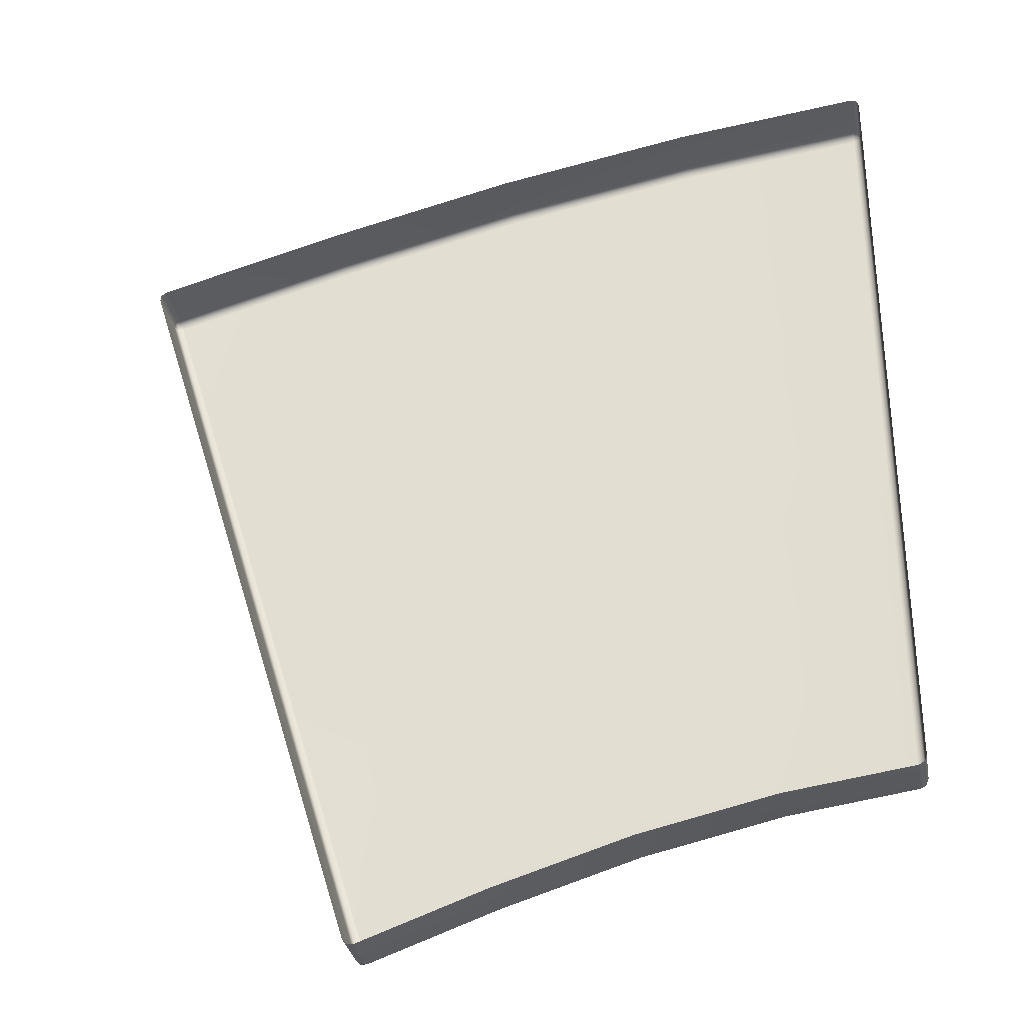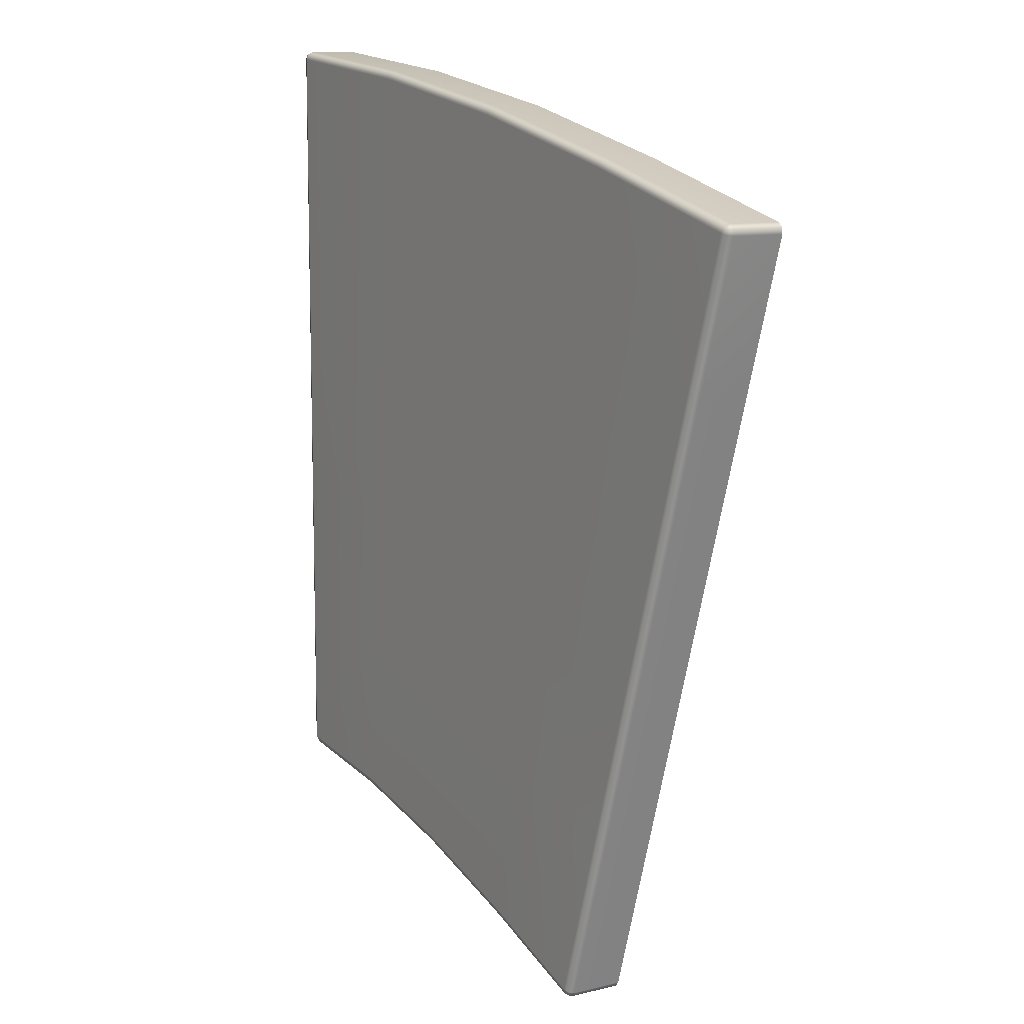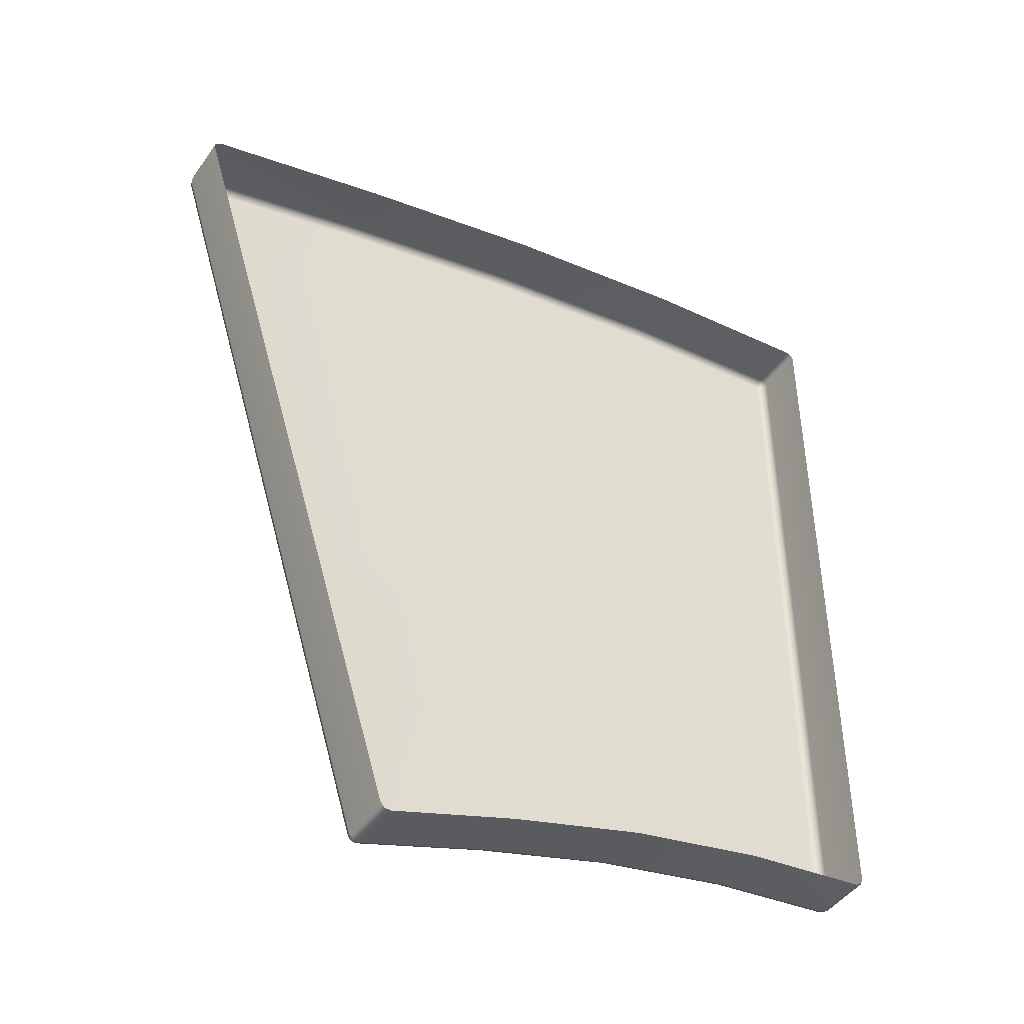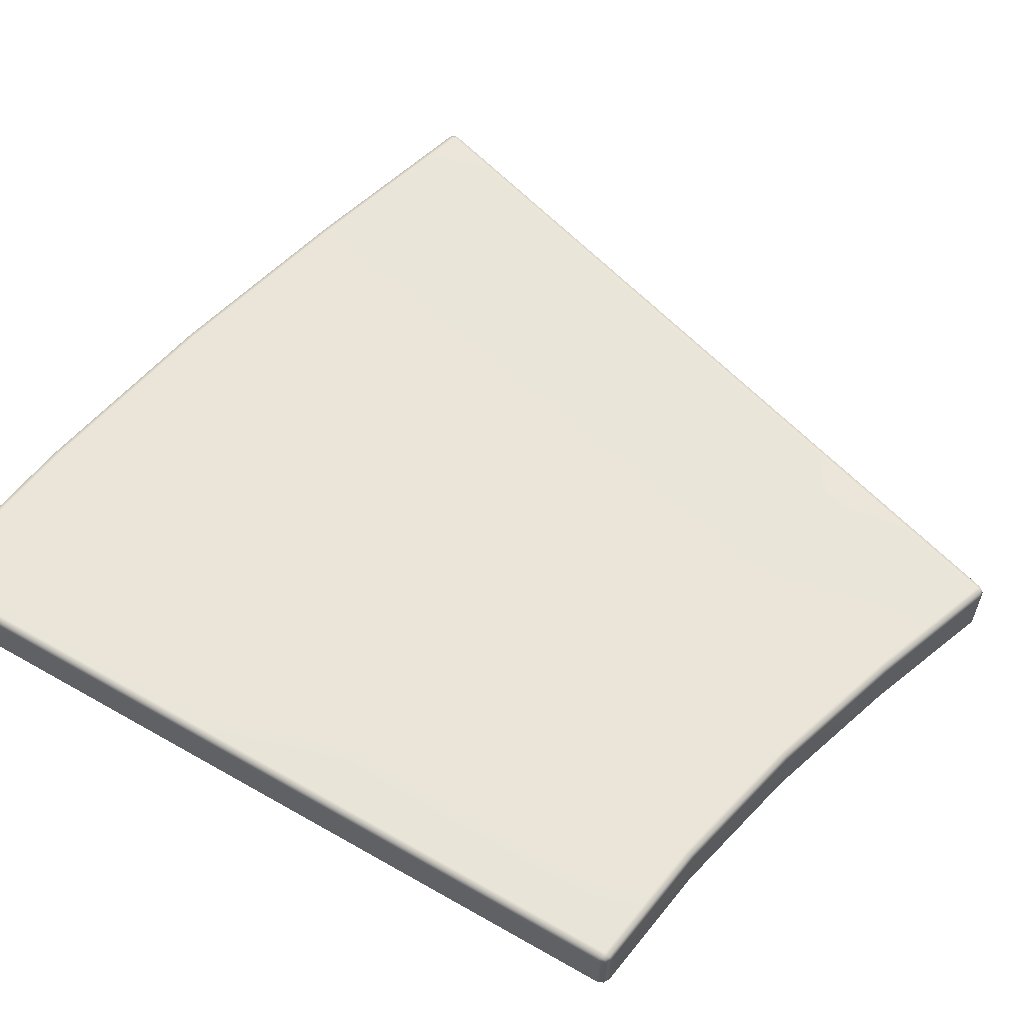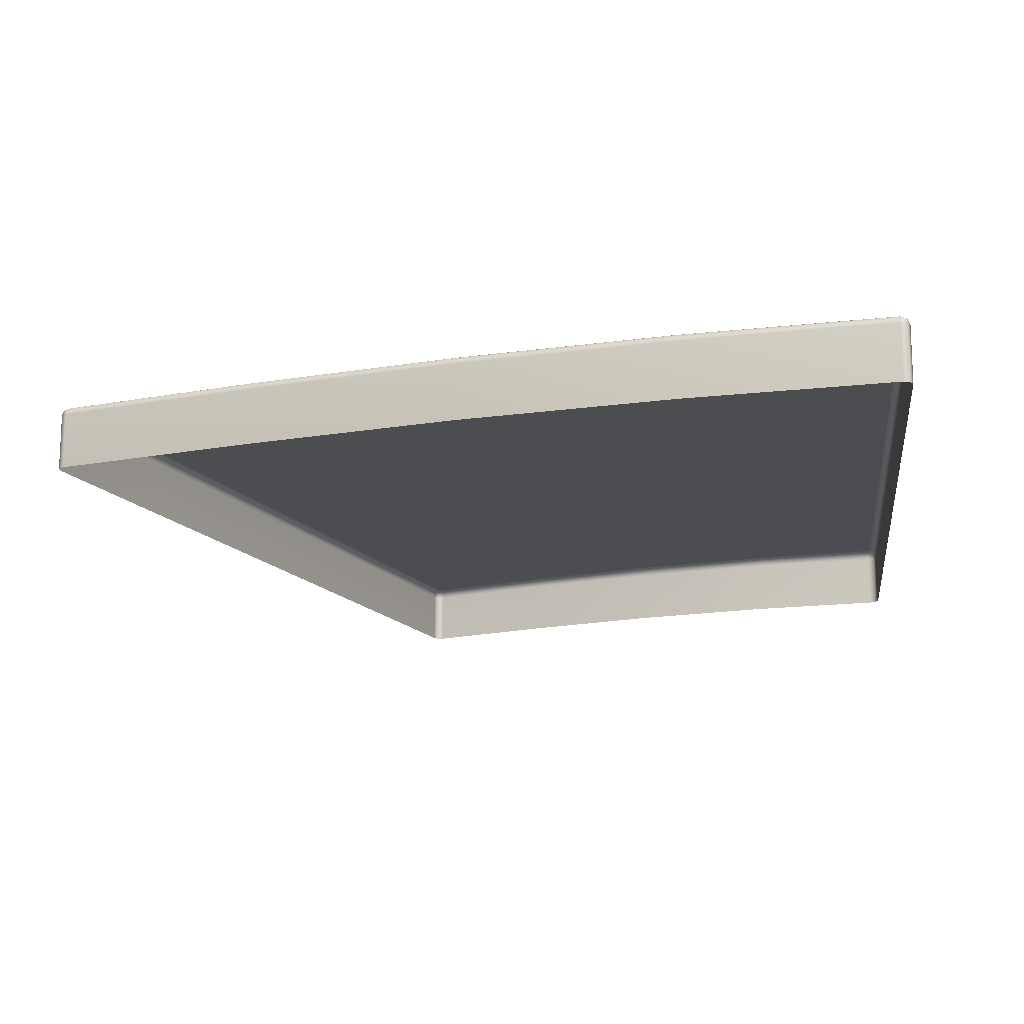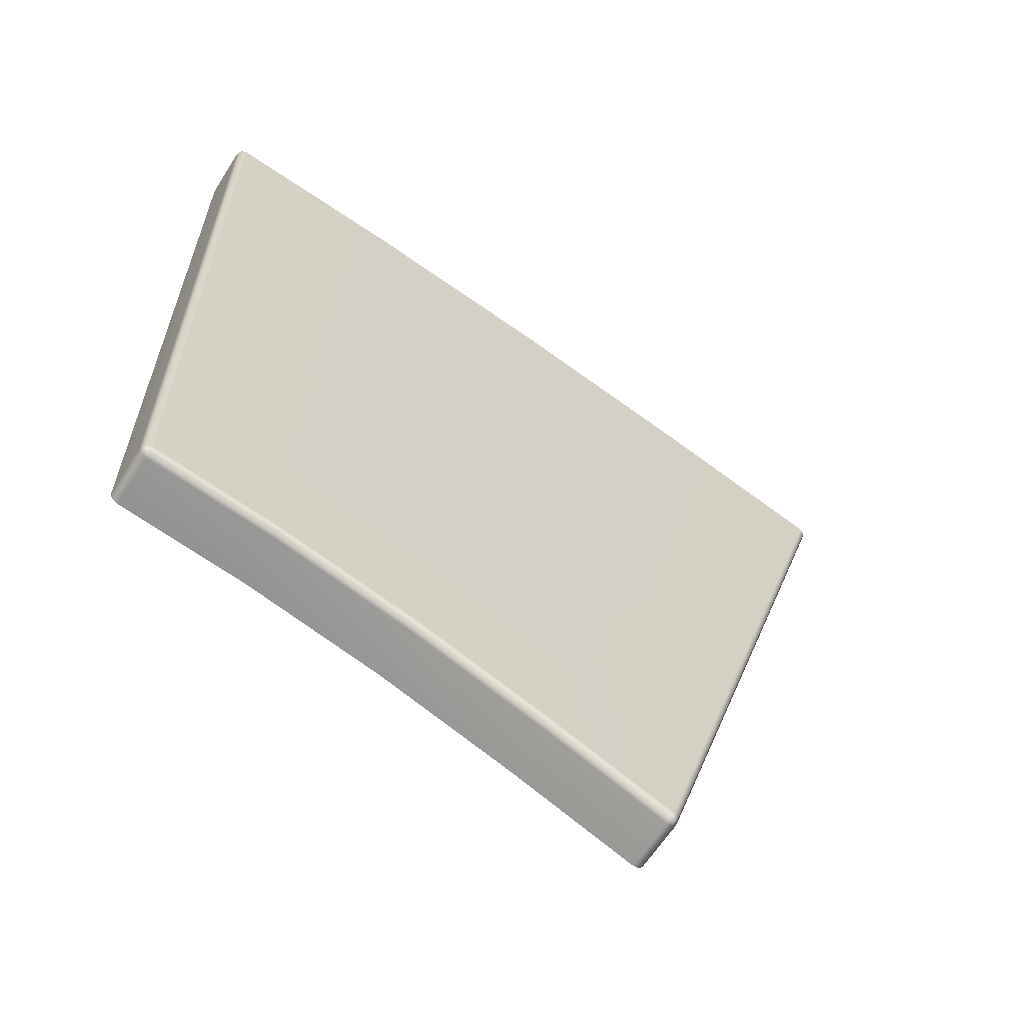
<metadata>
{"format":"obj","ext":"obj","renderer":"f3d","projection":"perspective","resolution":1024,"background":"white","views":[{"elev":-31.8,"azim":10.5,"up":"+Z"},{"elev":10.2,"azim":-122.3,"up":"+Z"},{"elev":-45.7,"azim":-33.2,"up":"+Z"},{"elev":58.9,"azim":120.5,"up":"+Y"},{"elev":-15.6,"azim":6.8,"up":"+Y"},{"elev":-62.7,"azim":147.6,"up":"+Z"}]}
</metadata>
<code>
g ENV_SY01_SPEED_Loop_Vinyl_Start_MO
v -8.926 9.493 28.88
v -8.926 8.633 28.88
v -8.857 8.633 28.8
v -8.857 9.493 28.8
v -8.887 9.592 28.9
v -8.846 9.574 28.83
v -8.765 9.592 28.84
v -8.857 9.493 28.8
v -8.753 9.493 28.8
v -6.676 9.592 29.59
v -8.753 8.633 28.8
v -8.857 8.633 28.8
v -6.663 8.633 29.55
v -6.663 9.493 29.55
v -4.447 9.592 30.28
v -4.436 8.633 30.24
v -4.436 9.493 30.24
v -2.185 9.592 30.78
v -2.177 8.633 30.74
v -2.177 9.493 30.74
v -0.09166 9.592 31.07
v -0.09098 8.633 31.03
v -0.09098 9.493 31.03
v -8.794 9.632 28.93
v -9.644 9.592 31.33
v -8.887 9.592 28.9
v -9.551 9.632 31.36
v -6.707 9.632 29.68
v -7.265 9.632 32.13
v -8.887 9.592 28.9
v -9.644 9.592 31.33
v -9.683 9.493 31.32
v -8.926 9.493 28.88
v -9.683 8.633 31.32
v -8.926 8.633 28.88
v 0.04756 9.493 44.12
v 0.04756 8.633 44.12
v 0.005662 8.633 44.21
v 0.005662 9.493 44.21
v 0.006338 9.592 44.12
v -0.01191 9.574 44.19
v -0.09166 9.592 44.2
v 0.005662 9.493 44.21
v -0.09166 9.493 44.24
v -3.173 9.592 43.83
v -0.09166 8.633 44.24
v 0.005662 8.633 44.21
v -3.179 8.633 43.87
v -3.179 9.493 43.87
v -6.43 9.592 43.24
v -6.439 8.633 43.28
v -6.439 9.493 43.28
v -9.657 9.592 42.46
v -9.667 8.633 42.5
v -9.667 9.493 42.5
v -12.75 8.633 41.66
v -12.74 9.592 41.62
v -12.75 9.493 41.66
v -12.84 8.633 41.59
v -12.84 9.493 41.59
v -12.82 9.574 41.58
v -12.81 9.592 41.5
v -12.84 9.493 41.59
v -12.85 9.493 41.49
v -12.85 8.633 41.49
v -12.84 8.633 41.59
v -0.09234 9.632 44.1
v 0.007014 9.591 41.59
v 0.006338 9.592 44.12
v -0.09166 9.632 41.58
v -2.975 9.632 41.22
v -3.158 9.632 43.73
v 0.006338 9.592 44.12
v 0.007014 9.591 41.59
v 0.04756 9.492 41.6
v 0.04756 9.493 44.12
v 0.04756 8.633 41.6
v 0.04756 8.633 44.12
v -0.09098 9.493 31.03
v -0.09098 8.633 31.03
v 0.008365 8.633 31.09
v 0.008365 9.493 31.09
v -0.09166 9.592 31.07
v -0.01056 9.574 31.1
v 0.008365 9.493 31.09
v 0.008365 8.633 31.09
v 0.04756 8.633 31.19
v 0.04756 9.493 31.19
v 0.006338 9.592 31.19
v -0.01056 9.574 31.1
v -0.09234 9.632 31.17
v -2.202 9.632 30.88
v -2.185 9.592 30.78
v -0.09166 9.592 31.07
v 0.006338 9.592 31.19
v -0.01056 9.574 31.1
v -9.657 9.592 42.46
v -12.71 9.632 41.52
v -9.632 9.632 42.37
v -12.74 9.592 41.62
v -12.81 9.592 41.5
v -12.82 9.574 41.58
v -2.975 9.632 41.22
v -3.158 9.632 43.73
v -6.41 9.632 43.14
v -6.034 9.632 40.65
v -6.034 9.632 40.65
v -6.41 9.632 43.14
v -9.632 9.632 42.37
v -9.061 9.632 39.89
v -9.632 9.632 42.37
v -11.95 9.632 39.07
v -9.061 9.632 39.89
v -12.71 9.632 41.52
v -12.81 9.592 41.5
v -12.04 9.592 39.04
v -2.381 9.632 33.36
v -2.202 9.632 30.88
v -0.09234 9.632 31.17
v -0.09166 9.632 33.67
v 0.006338 9.592 31.19
v 0.007014 9.591 33.68
v -2.202 9.632 30.88
v -2.381 9.632 33.36
v -4.839 9.632 32.84
v -4.472 9.632 30.37
v -4.472 9.632 30.37
v -4.839 9.632 32.84
v -7.265 9.632 32.13
v -6.707 9.632 29.68
v -0.09166 9.632 38.95
v -2.778 9.632 38.61
v -2.579 9.632 36
v -0.09166 9.632 36.32
v 0.007014 9.591 36.33
v 0.007014 9.591 38.97
v -8.465 9.632 37.32
v -10.35 9.632 33.94
v -7.865 9.632 34.73
v -11.15 9.632 36.51
v -11.25 9.592 36.48
v -10.45 9.592 33.91
v 0.04756 9.493 31.19
v 0.04756 8.633 31.19
v 0.04756 8.633 33.69
v 0.04756 9.492 33.69
v 0.007014 9.591 33.68
v 0.006338 9.592 31.19
v 0.04756 8.633 38.97
v 0.04756 9.492 36.34
v 0.04756 8.633 36.34
v 0.04756 9.492 38.97
v 0.007014 9.591 38.97
v 0.007014 9.591 36.33
v -11.29 9.493 36.47
v -11.29 8.633 36.47
v -10.49 8.633 33.9
v -10.49 9.493 33.9
v -11.25 9.592 36.48
v -10.45 9.592 33.91
v 0.04756 8.633 41.6
v 0.04756 9.492 38.97
v 0.04756 8.633 38.97
v 0.04756 9.492 41.6
v 0.007014 9.591 41.59
v 0.007014 9.591 38.97
v -12.08 9.493 39.03
v -12.08 8.633 39.03
v -11.29 8.633 36.47
v -11.29 9.493 36.47
v -12.04 9.592 39.04
v -11.25 9.592 36.48
v -12.85 9.493 41.49
v -12.85 8.633 41.49
v -12.08 8.633 39.03
v -12.08 9.493 39.03
v -12.04 9.592 39.04
v -12.81 9.592 41.5
v -8.765 9.592 28.84
v -6.676 9.592 29.59
v -6.707 9.632 29.68
v -8.794 9.632 28.93
v -8.887 9.592 28.9
v -8.846 9.574 28.83
v -0.09166 9.592 44.2
v -3.173 9.592 43.83
v -3.158 9.632 43.73
v -0.09234 9.632 44.1
v 0.006338 9.592 44.12
v -0.01191 9.574 44.19
v -6.676 9.592 29.59
v -4.447 9.592 30.28
v -4.472 9.632 30.37
v -6.707 9.632 29.68
v -4.447 9.592 30.28
v -2.185 9.592 30.78
v -2.202 9.632 30.88
v -4.472 9.632 30.37
v -3.173 9.592 43.83
v -6.43 9.592 43.24
v -6.41 9.632 43.14
v -3.158 9.632 43.73
v -6.43 9.592 43.24
v -9.657 9.592 42.46
v -9.632 9.632 42.37
v -6.41 9.632 43.14
v -11.15 9.632 36.51
v -12.04 9.592 39.04
v -11.25 9.592 36.48
v -11.95 9.632 39.07
v -9.061 9.632 39.89
v -8.465 9.632 37.32
v -0.09166 9.632 41.58
v 0.007014 9.591 38.97
v 0.007014 9.591 41.59
v -0.09166 9.632 38.95
v -2.778 9.632 38.61
v -2.975 9.632 41.22
v -6.034 9.632 40.65
v -5.637 9.632 38.06
v -2.778 9.632 38.61
v -2.975 9.632 41.22
v -9.061 9.632 39.89
v -8.465 9.632 37.32
v -5.637 9.632 38.06
v -6.034 9.632 40.65
v -5.637 9.632 38.06
v -5.238 9.632 35.46
v -2.579 9.632 36
v -2.778 9.632 38.61
v -8.465 9.632 37.32
v -7.865 9.632 34.73
v -5.238 9.632 35.46
v -5.637 9.632 38.06
v 0.007014 9.591 36.33
v 0.007014 9.591 33.68
v 0.04756 9.492 33.69
v 0.04756 9.492 36.34
v 0.04756 8.633 36.34
v 0.04756 8.633 33.69
v -0.09166 9.632 36.32
v 0.007014 9.591 33.68
v 0.007014 9.591 36.33
v -0.09166 9.632 33.67
v -2.381 9.632 33.36
v -2.579 9.632 36
v -5.238 9.632 35.46
v -4.839 9.632 32.84
v -2.381 9.632 33.36
v -2.579 9.632 36
v -7.865 9.632 34.73
v -7.265 9.632 32.13
v -4.839 9.632 32.84
v -5.238 9.632 35.46
v -10.49 9.493 33.9
v -10.49 8.633 33.9
v -9.683 8.633 31.32
v -9.683 9.493 31.32
v -10.45 9.592 33.91
v -9.644 9.592 31.33
v -9.551 9.632 31.36
v -10.45 9.592 33.91
v -9.644 9.592 31.33
v -10.35 9.632 33.94
v -7.865 9.632 34.73
v -7.265 9.632 32.13
g ENV_SY01_SPEED_Loop_Vinyl_Start_MO_0
f 3 2 1
f 4 3 1
f 1 5 4
f 5 6 4
f 8 6 7
f 9 8 7
f 7 10 9
f 9 11 8
f 11 12 8
f 13 11 9
f 10 14 9
f 14 13 9
f 10 15 14
f 16 13 14
f 15 17 14
f 17 16 14
f 15 18 17
f 19 16 17
f 18 20 17
f 20 19 17
f 20 18 21
f 22 19 20
f 23 20 21
f 23 22 20
f 26 25 24
f 25 27 24
f 28 24 27
f 29 28 27
f 32 31 30
f 33 32 30
f 32 33 34
f 33 35 34
f 38 37 36
f 39 38 36
f 36 40 39
f 40 41 39
f 43 41 42
f 44 43 42
f 42 45 44
f 44 46 43
f 46 47 43
f 48 46 44
f 45 49 44
f 49 48 44
f 45 50 49
f 51 48 49
f 50 52 49
f 52 51 49
f 50 53 52
f 54 51 52
f 53 55 52
f 55 54 52
f 56 54 55
f 53 57 55
f 58 56 55
f 57 58 55
f 59 56 58
f 60 59 58
f 58 57 60
f 57 61 60
f 63 61 62
f 64 63 62
f 64 65 63
f 65 66 63
f 69 68 67
f 68 70 67
f 70 71 67
f 71 72 67
f 75 74 73
f 76 75 73
f 75 76 77
f 76 78 77
f 81 80 79
f 82 81 79
f 79 83 82
f 83 84 82
f 87 86 85
f 88 87 85
f 88 85 89
f 85 90 89
f 93 92 91
f 94 93 91
f 91 95 94
f 95 96 94
f 99 98 97
f 98 100 97
f 98 101 100
f 101 102 100
f 105 104 103
f 106 105 103
f 109 108 107
f 110 109 107
f 113 112 111
f 112 114 111
f 114 112 115
f 112 116 115
f 119 118 117
f 120 119 117
f 119 120 121
f 120 122 121
f 125 124 123
f 126 125 123
f 129 128 127
f 130 129 127
f 133 132 131
f 134 133 131
f 135 134 131
f 136 135 131
f 139 138 137
f 138 140 137
f 141 140 138
f 142 141 138
f 145 144 143
f 146 145 143
f 147 146 143
f 148 147 143
f 151 150 149
f 150 152 149
f 152 150 153
f 150 154 153
f 157 156 155
f 158 157 155
f 158 155 159
f 160 158 159
f 163 162 161
f 162 164 161
f 164 162 165
f 162 166 165
f 169 168 167
f 170 169 167
f 170 167 171
f 172 170 171
f 175 174 173
f 176 175 173
f 177 176 173
f 178 177 173
f 181 180 179
f 182 181 179
f 182 179 183
f 179 184 183
f 187 186 185
f 188 187 185
f 188 185 189
f 185 190 189
f 193 192 191
f 194 193 191
f 197 196 195
f 198 197 195
f 201 200 199
f 202 201 199
f 205 204 203
f 206 205 203
f 209 208 207
f 208 210 207
f 210 211 207
f 211 212 207
f 215 214 213
f 214 216 213
f 213 216 217
f 218 213 217
f 221 220 219
f 222 221 219
f 225 224 223
f 226 225 223
f 229 228 227
f 230 229 227
f 233 232 231
f 234 233 231
f 237 236 235
f 238 237 235
f 237 238 239
f 240 237 239
f 243 242 241
f 242 244 241
f 244 245 241
f 245 246 241
f 249 248 247
f 250 249 247
f 253 252 251
f 254 253 251
f 257 256 255
f 258 257 255
f 258 255 259
f 260 258 259
f 263 262 261
f 262 264 261
f 261 264 265
f 266 261 265

</code>
